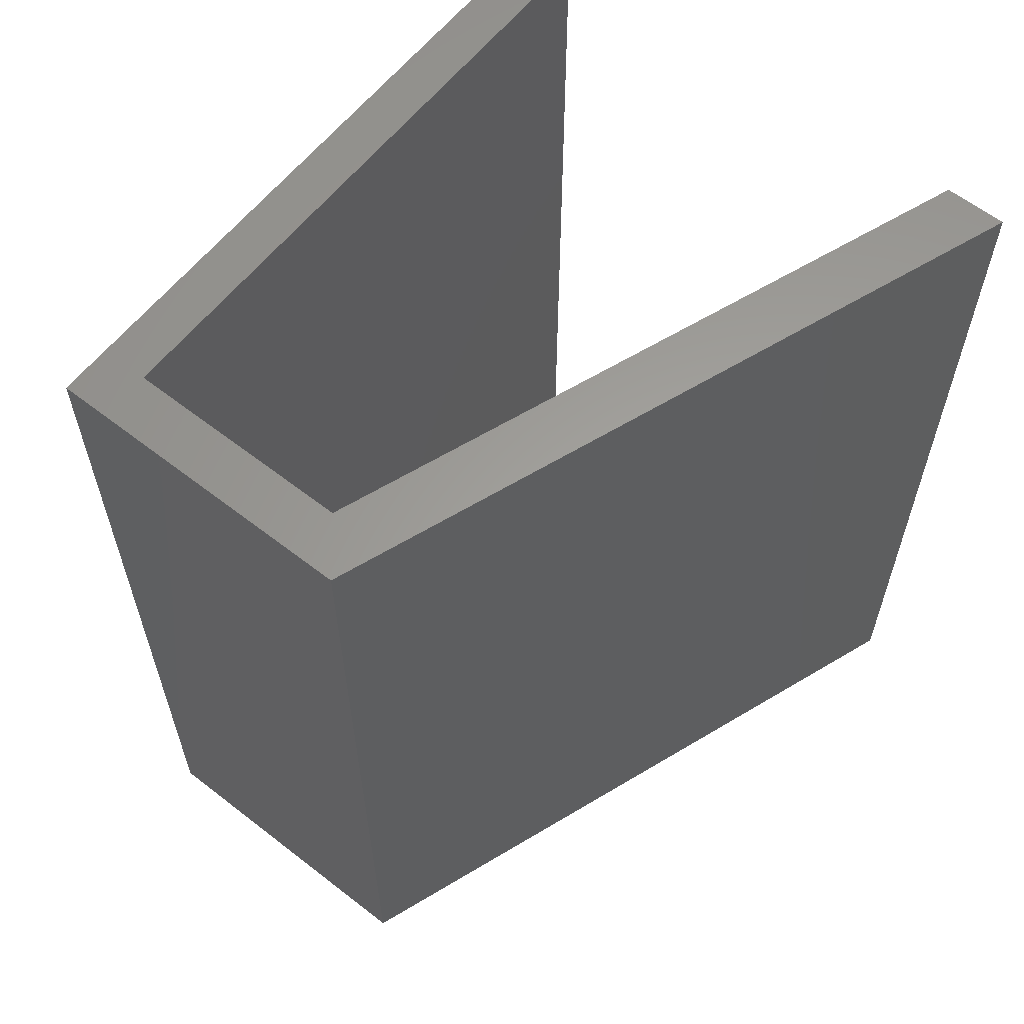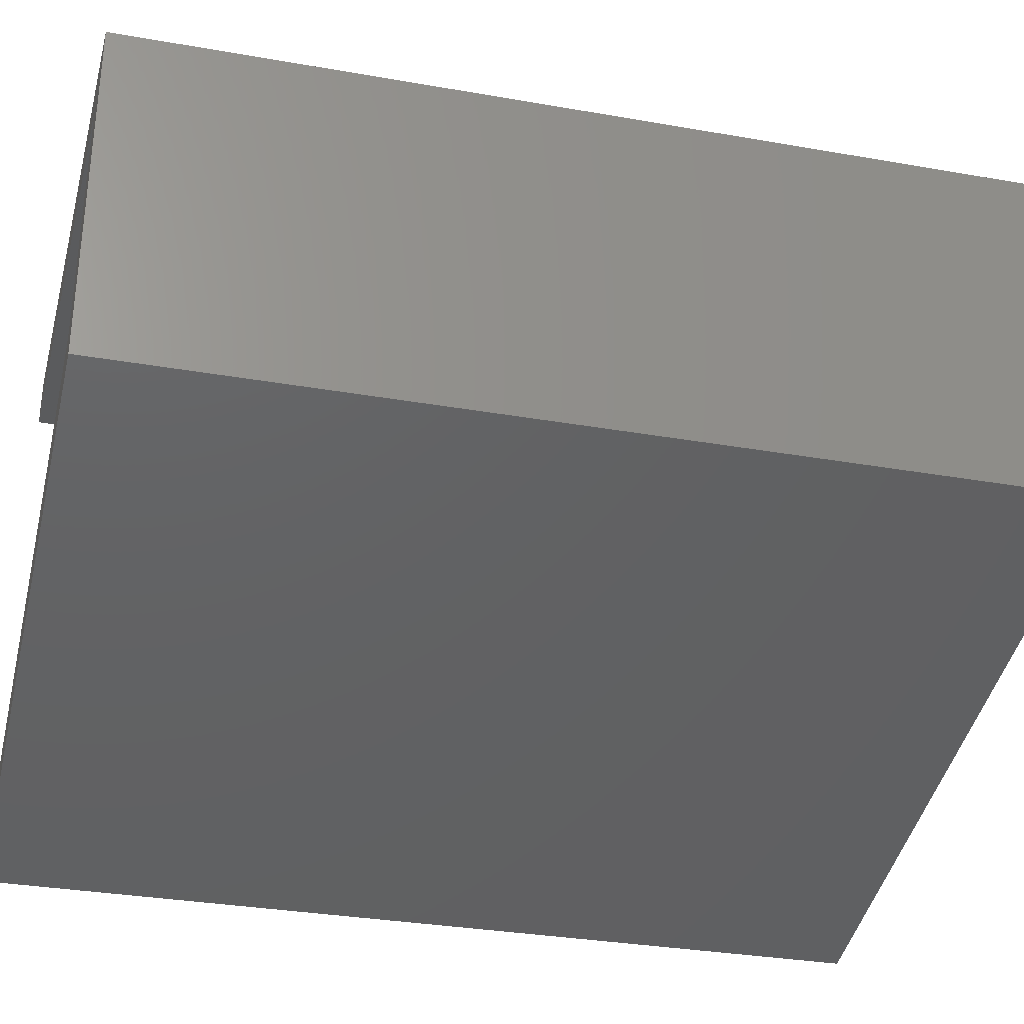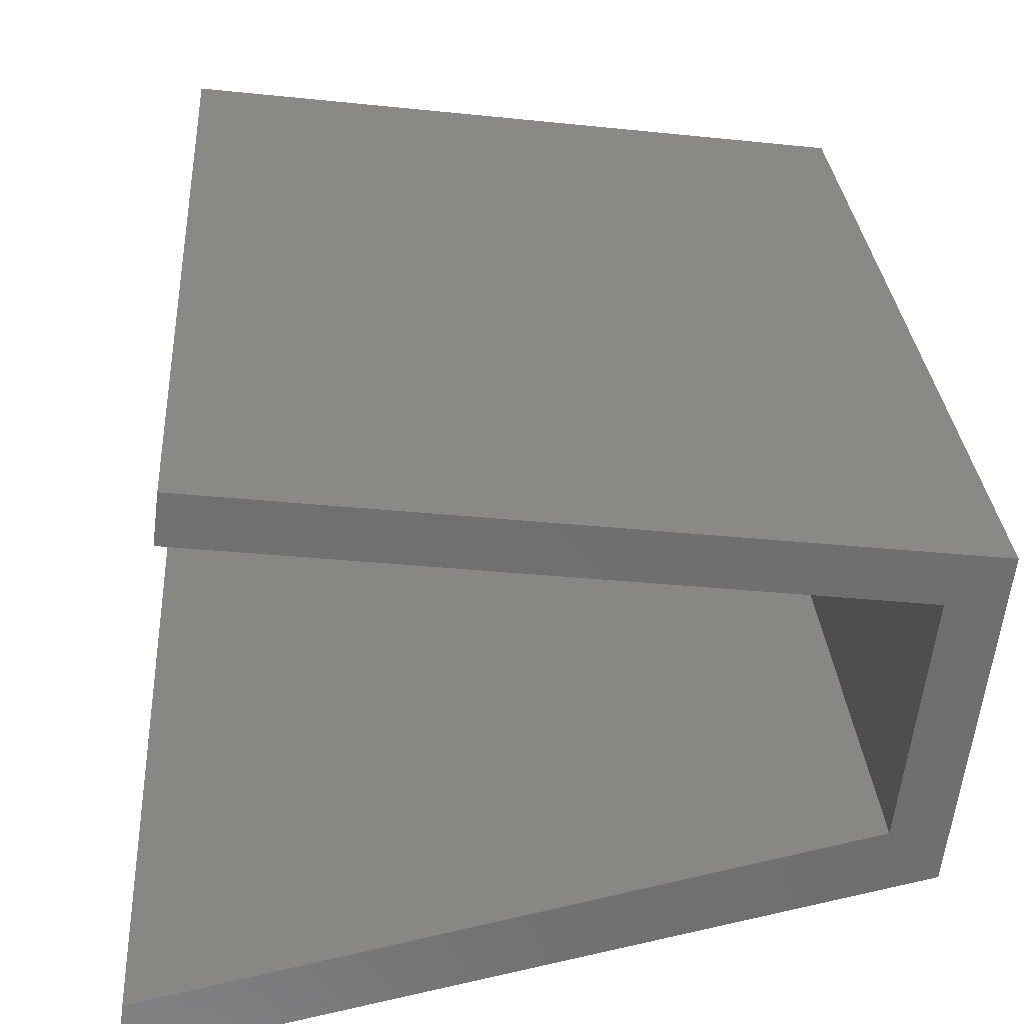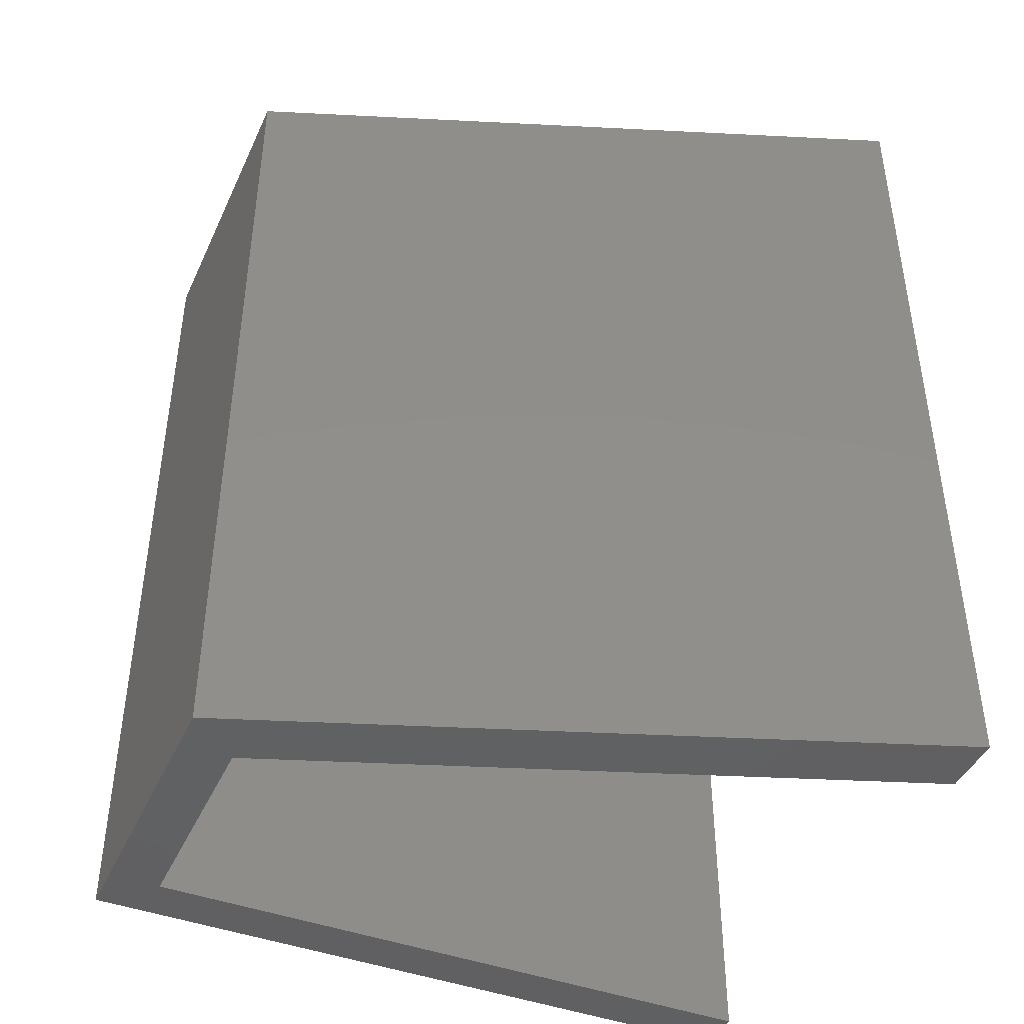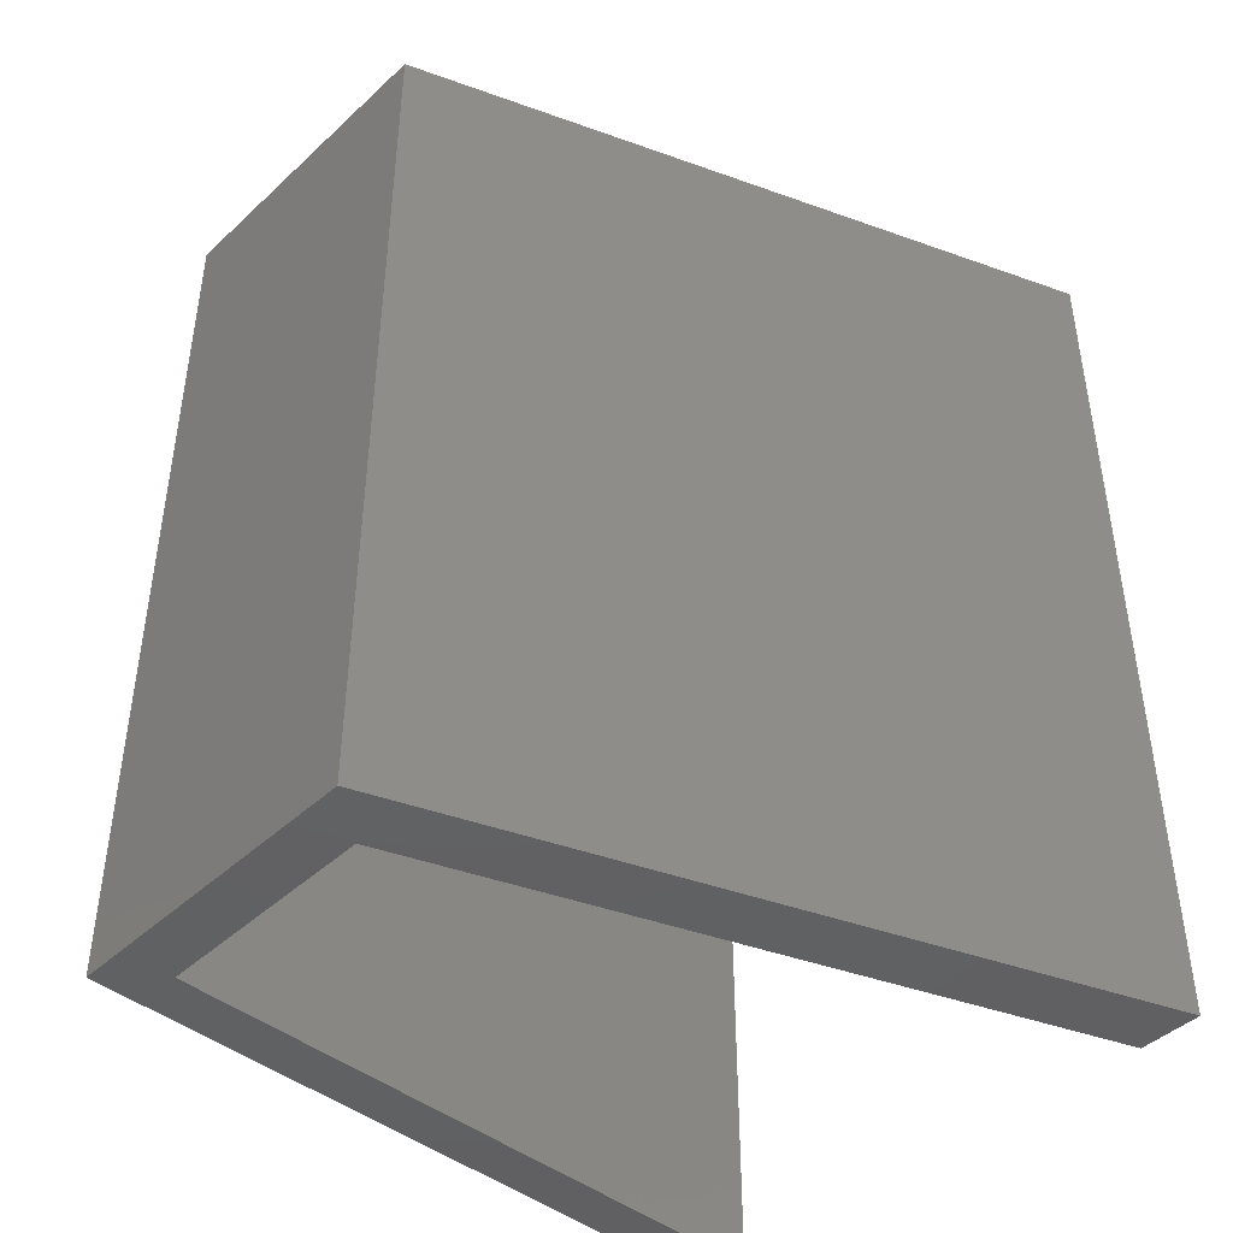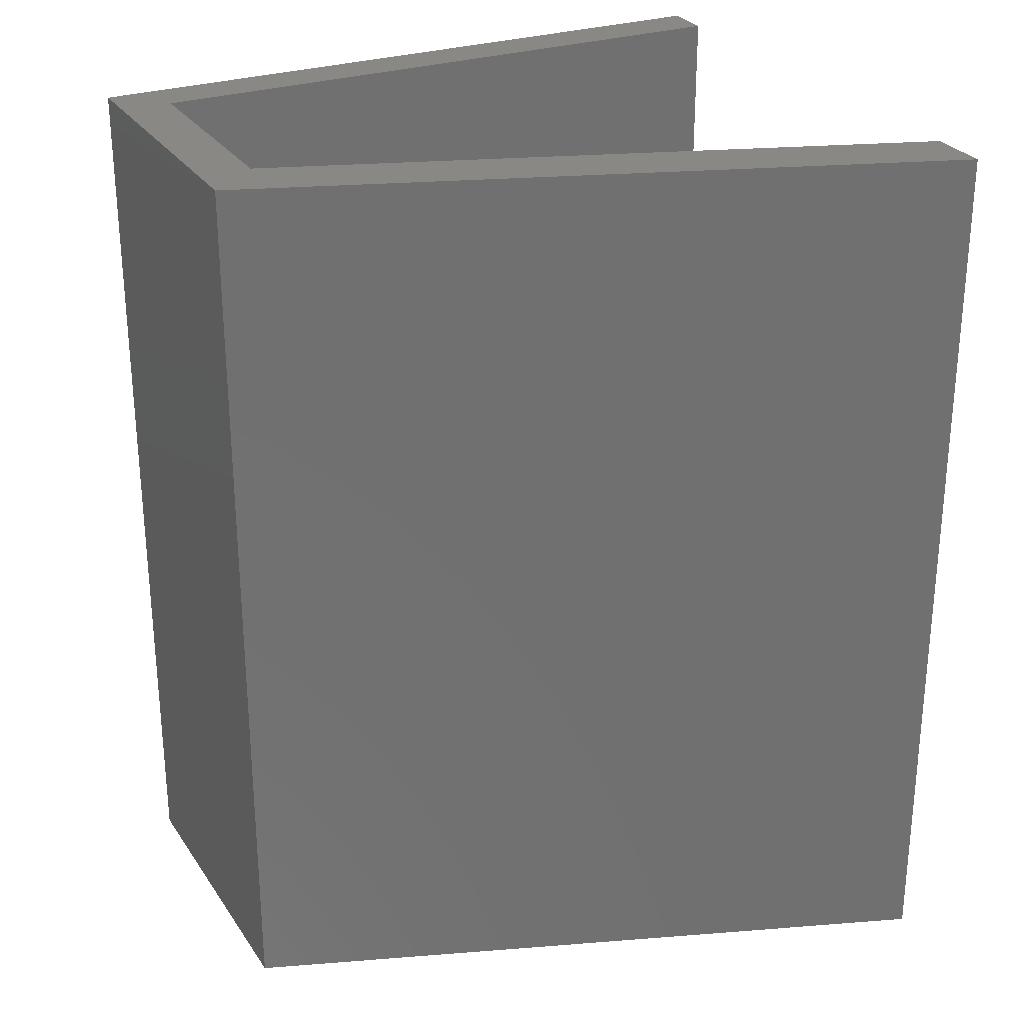
<metadata>
{"format":"stl","ext":"stl","renderer":"f3d","projection":"perspective","resolution":1024,"background":"white","views":[{"elev":61.1,"azim":135.6,"up":"+Y"},{"elev":-31.8,"azim":76.0,"up":"+Z"},{"elev":29.0,"azim":-3.9,"up":"+Z"},{"elev":-43.7,"azim":163.7,"up":"+Y"},{"elev":-44.2,"azim":144.3,"up":"+Y"},{"elev":27.8,"azim":160.2,"up":"+Y"}]}
</metadata>
<code>
# stl→obj: 16 verts, 28 faces
v 0.08329 -9.989e-10 -0.1576
v 0.1083 -1.077e-09 -0.1397
v -0.1896 -5.379e-10 -0.102
v 0.1083 0.4 -0.1397
v -0.1922 -5.004e-10 -0.1228
v -0.1896 0.4 -0.102
v 0.09096 -8.28e-10 -0.2773
v 0.09096 0.4 -0.2773
v -0.2174 -1.401e-10 -0.3219
v -0.2207 -9.2e-11 -0.3485
v -0.2207 0.4 -0.3485
v 0.07085 -8.207e-10 -0.2561
v -0.2174 0.4 -0.3219
v 0.07085 0.4 -0.2561
v 0.08329 0.4 -0.1576
v -0.1922 0.4 -0.1228
f 1 2 3
f 4 3 2
f 5 1 3
f 6 5 3
f 4 6 3
f 1 7 2
f 8 2 7
f 4 2 8
f 9 10 7
f 11 7 10
f 12 9 7
f 1 12 7
f 8 7 11
f 13 10 9
f 11 10 13
f 14 9 12
f 13 9 14
f 15 12 1
f 14 12 15
f 16 1 5
f 15 1 16
f 16 5 6
f 4 16 6
f 4 15 16
f 4 14 15
f 11 13 14
f 8 11 14
f 4 8 14

</code>
